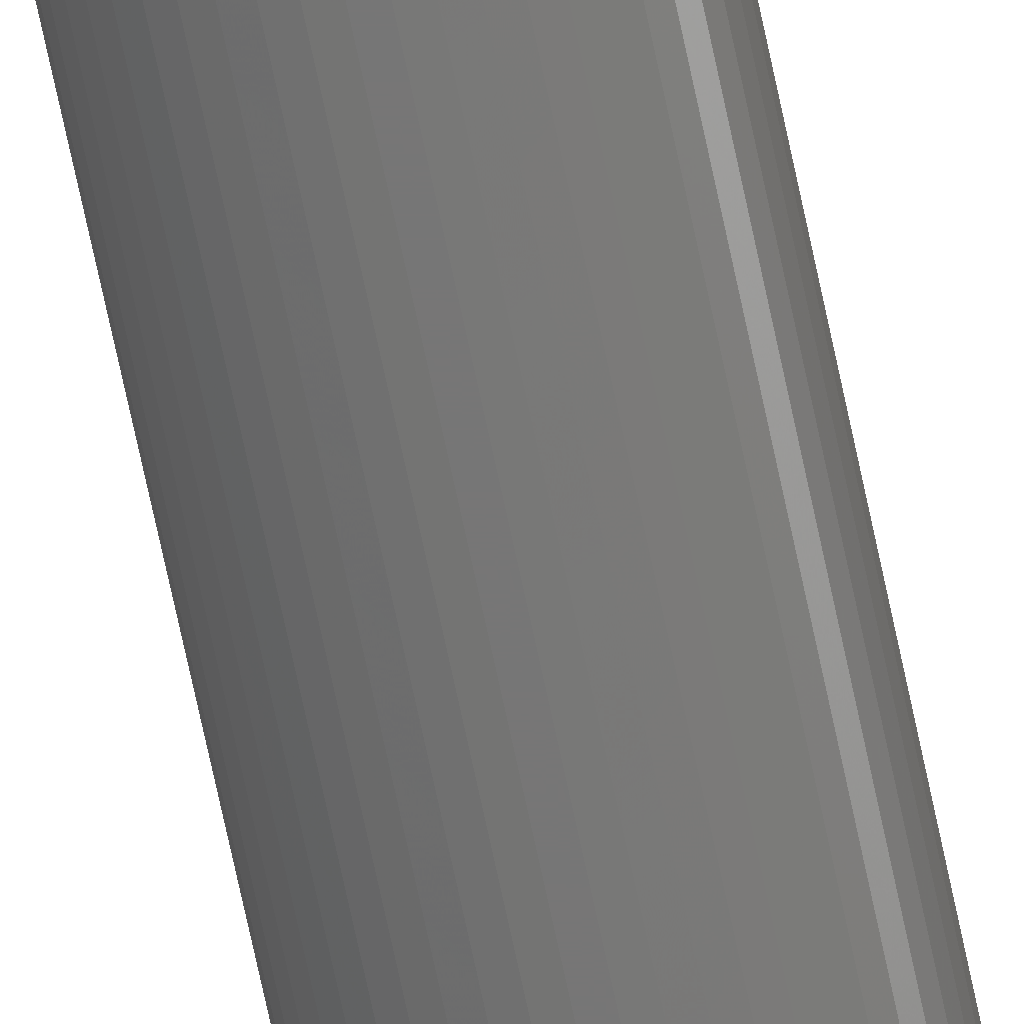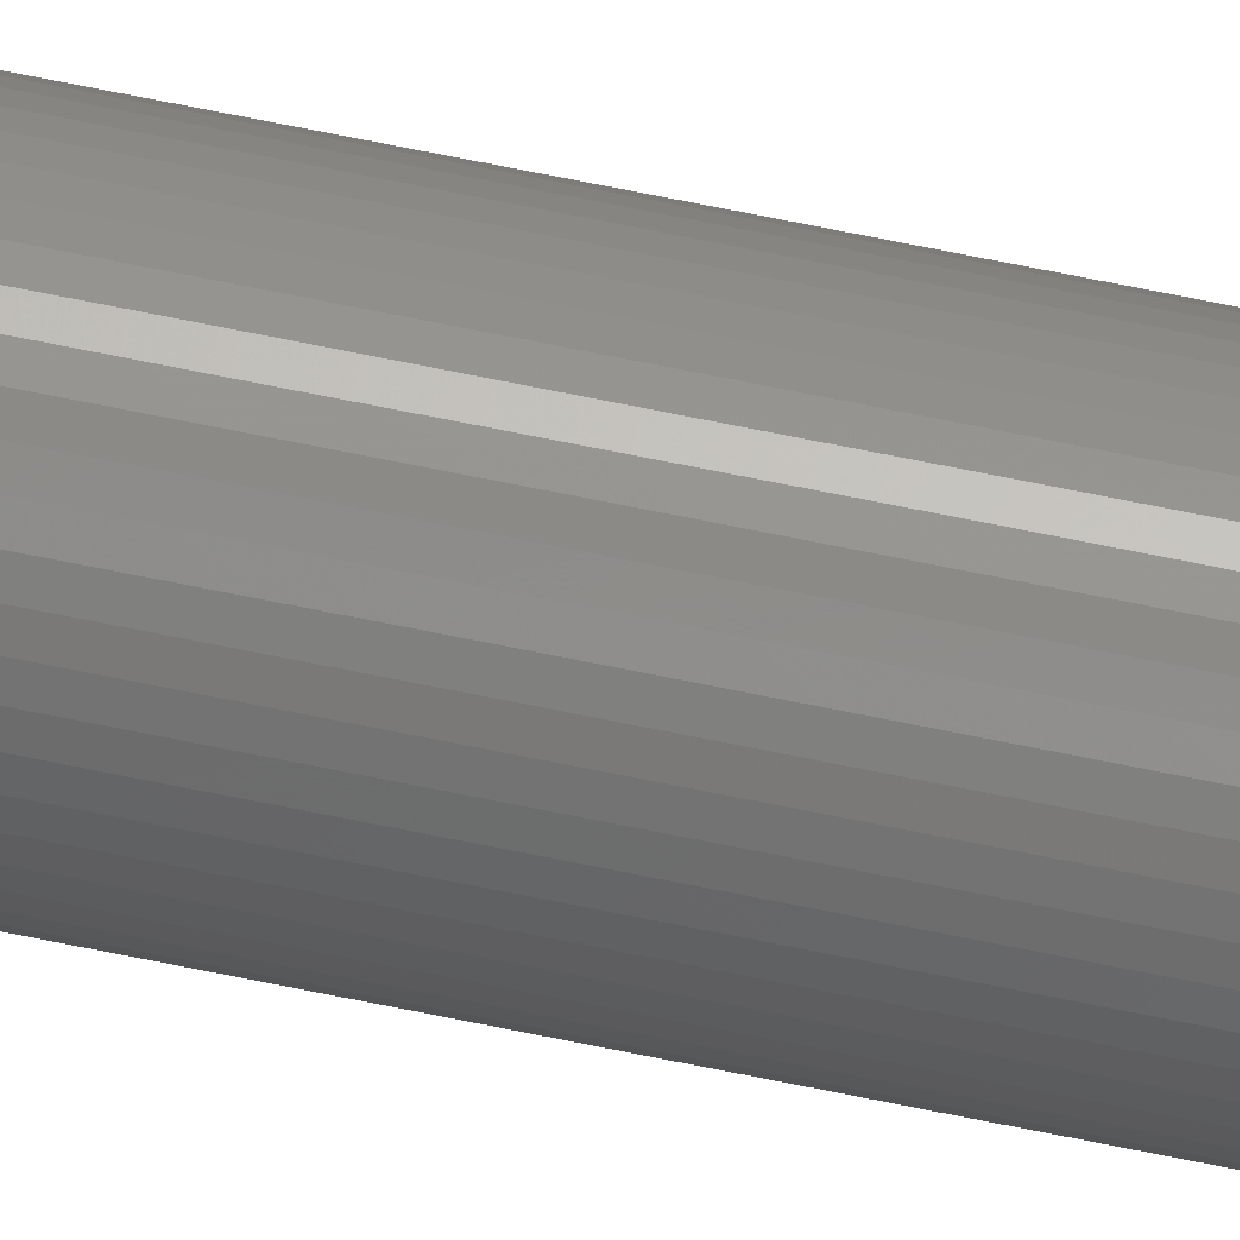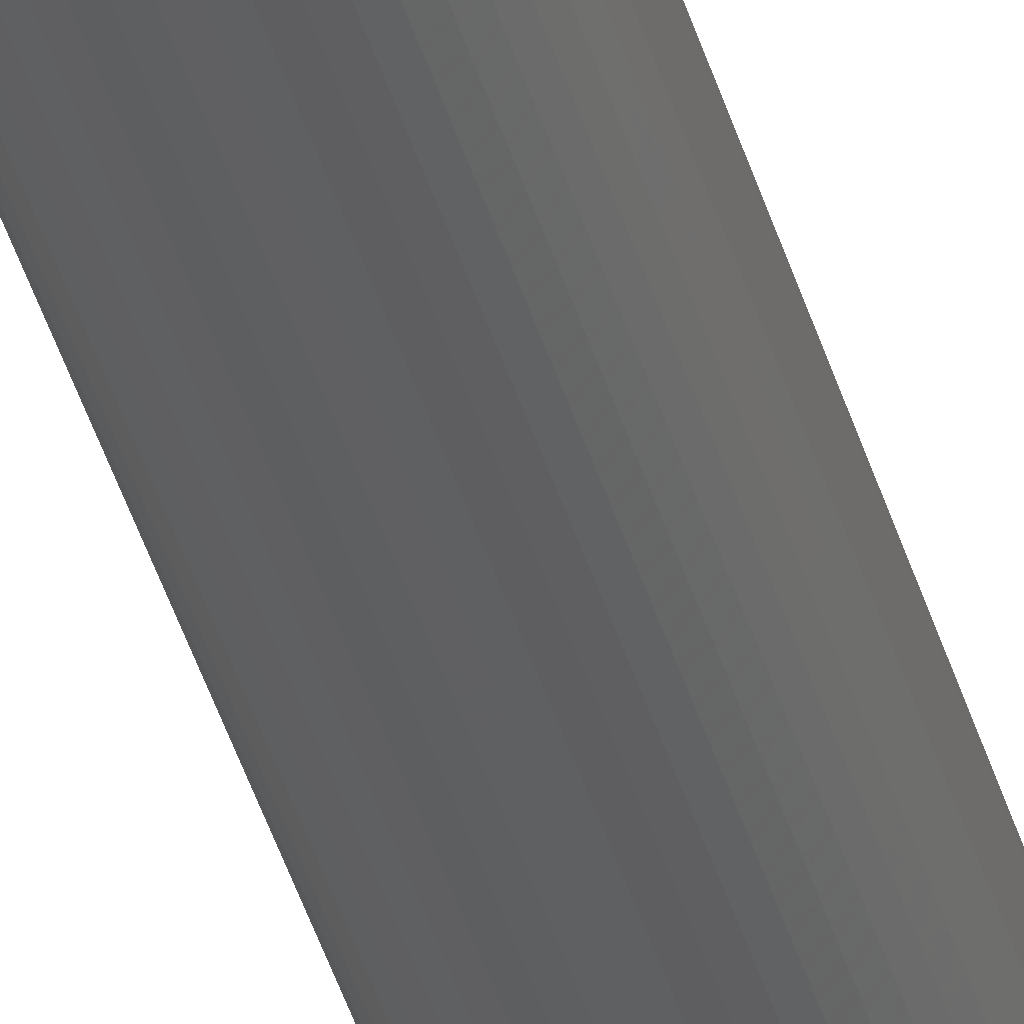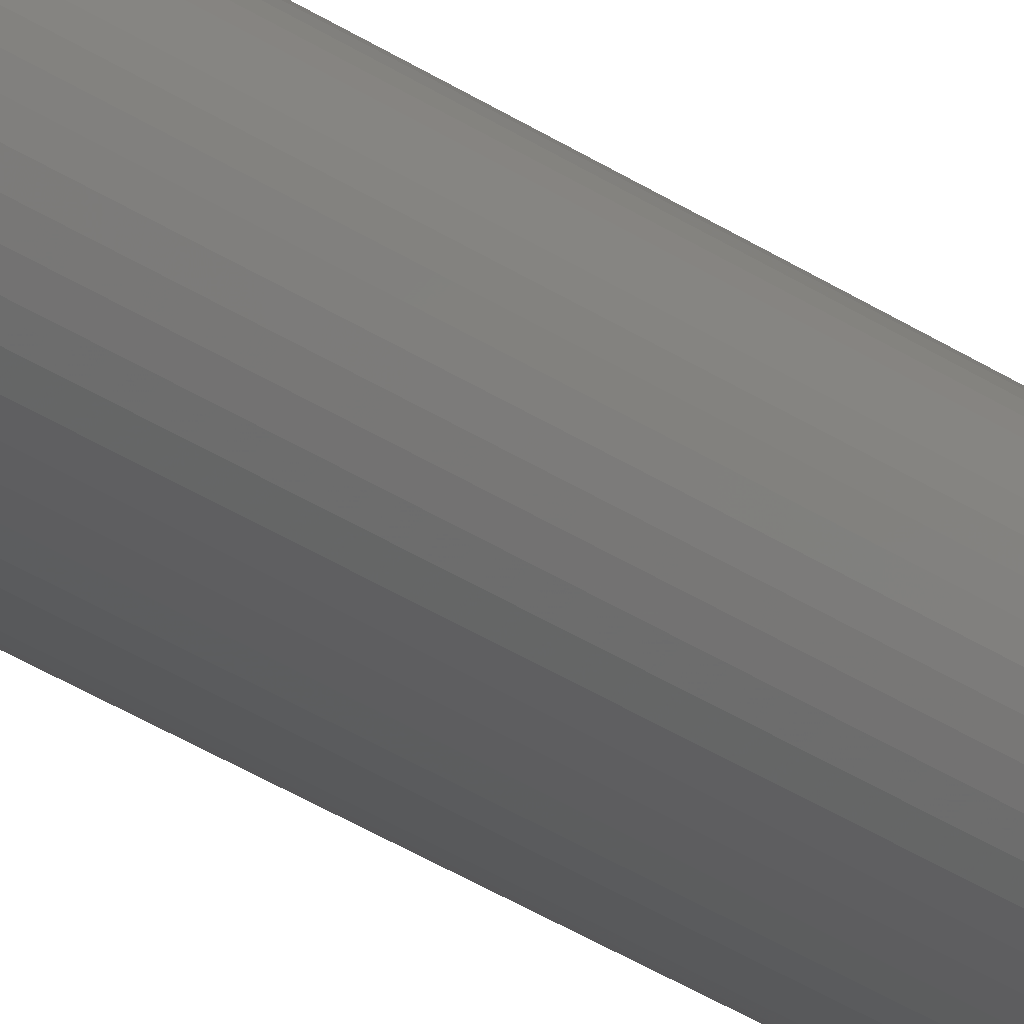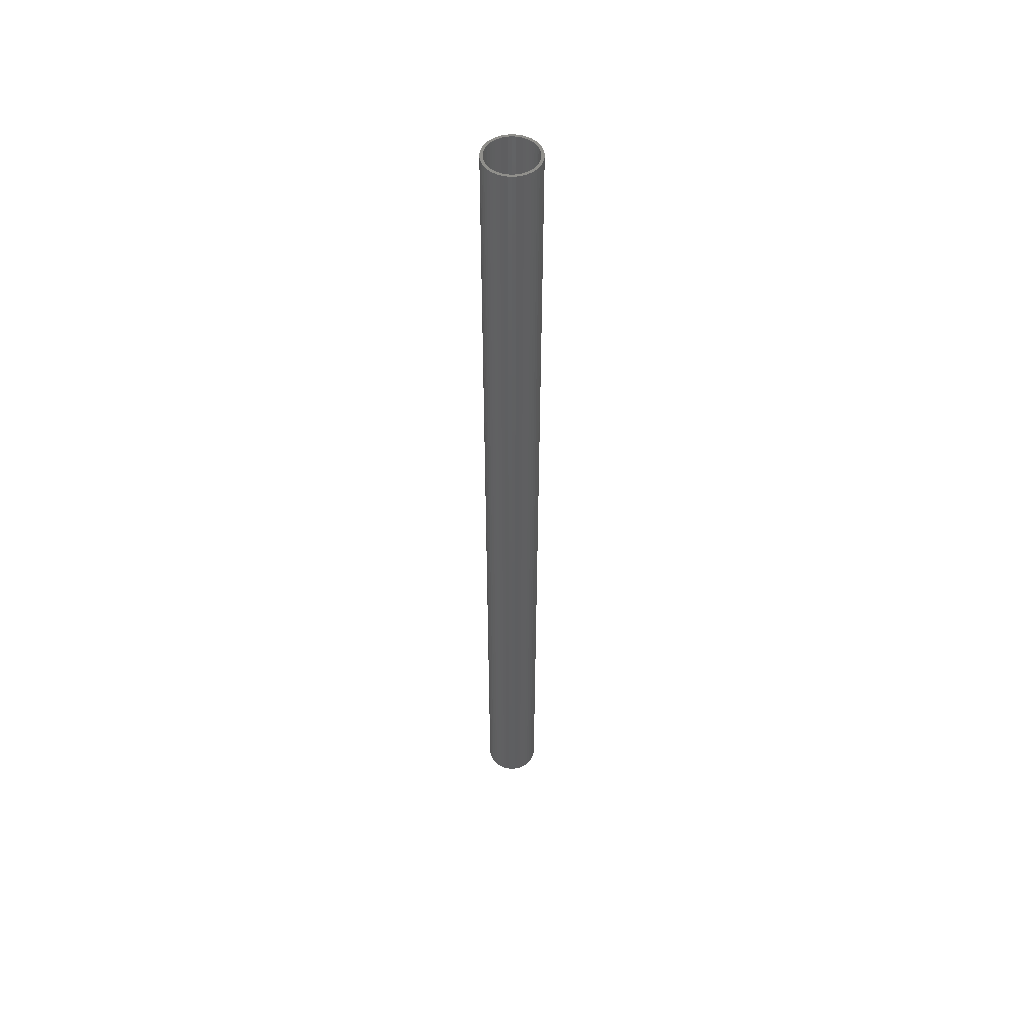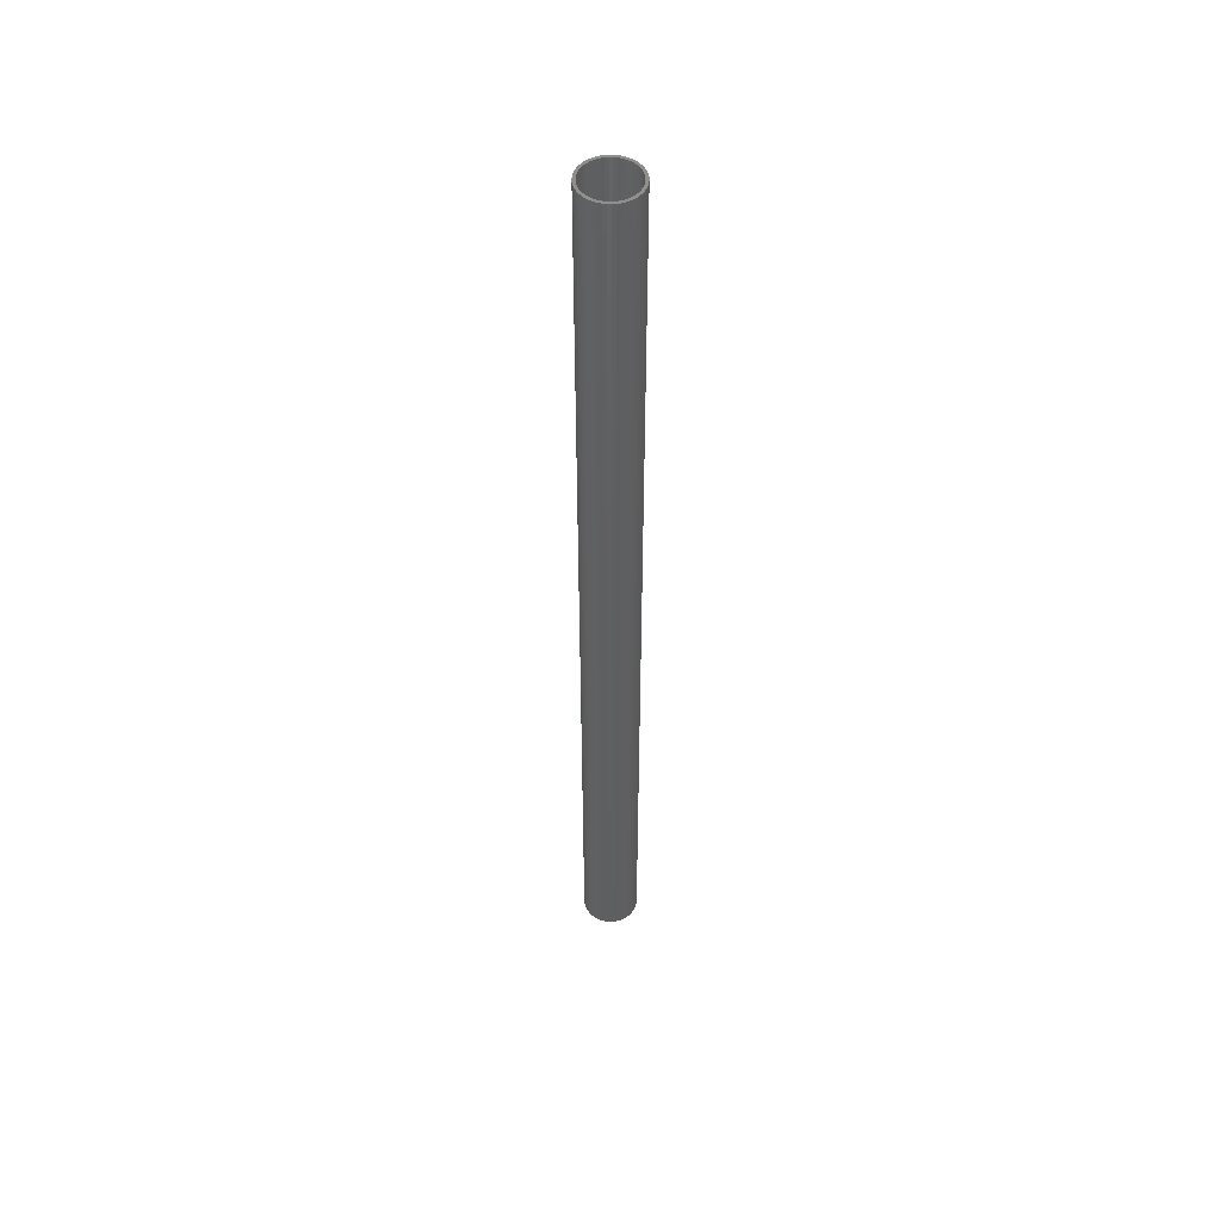
<metadata>
{"format":"stl","ext":"stl","renderer":"f3d","projection":"perspective","resolution":1024,"background":"white","views":[{"elev":-68.9,"azim":-168.2,"up":"+Y"},{"elev":78.1,"azim":101.1,"up":"+Y"},{"elev":-40.5,"azim":15.3,"up":"+Y"},{"elev":-26.6,"azim":41.4,"up":"+Y"},{"elev":50.9,"azim":90.1,"up":"+Z"},{"elev":50.1,"azim":102.0,"up":"+Z"}]}
</metadata>
<code>
# stl→obj: 200 verts, 400 faces
v 2 0 34.5
v 1.984 0.2507 -34.5
v 1.984 0.2507 34.5
v 2 0 -34.5
v -2 0 -34.5
v -1.984 0.2507 34.5
v -1.984 0.2507 -34.5
v -2 0 34.5
v 0.1256 1.996 -34.5
v -0.1256 1.996 34.5
v 0.1256 1.996 34.5
v -0.1256 1.996 -34.5
v -0.1256 -1.996 -34.5
v 0.1256 -1.996 34.5
v -0.1256 -1.996 34.5
v 0.1256 -1.996 -34.5
v 1.458 1.369 -34.5
v 1.275 1.541 34.5
v 1.458 1.369 34.5
v 1.275 1.541 -34.5
v -1.275 1.541 -34.5
v -1.458 1.369 34.5
v -1.275 1.541 34.5
v -1.458 1.369 -34.5
v -0.618 1.902 -34.5
v -0.8516 1.81 34.5
v -0.618 1.902 34.5
v -0.8516 1.81 -34.5
v 1.86 0.7362 34.5
v 1.753 0.9635 -34.5
v 1.753 0.9635 34.5
v 1.86 0.7362 -34.5
v 1.937 0.4974 -34.5
v 1.937 0.4974 34.5
v 0.8516 1.81 -34.5
v 0.618 1.902 34.5
v 0.8516 1.81 34.5
v 0.618 1.902 -34.5
v 1.072 1.689 34.5
v 1.072 1.689 -34.5
v -1.86 0.7362 -34.5
v -1.753 0.9635 34.5
v -1.753 0.9635 -34.5
v -1.86 0.7362 34.5
v -1.937 0.4974 -34.5
v -1.937 0.4974 34.5
v -1.072 1.689 34.5
v -1.072 1.689 -34.5
v -0.3748 1.965 -34.5
v -0.3748 1.965 34.5
v 0.618 -1.902 -34.5
v 0.8516 -1.81 34.5
v 0.618 -1.902 34.5
v 0.8516 -1.81 -34.5
v 1.618 1.176 34.5
v 1.618 1.176 -34.5
v 0.3748 1.965 34.5
v 0.3748 1.965 -34.5
v -1.618 1.176 34.5
v -1.618 1.176 -34.5
v 1.8 0 34.5
v 1.786 0.2256 34.5
v 1.984 -0.2507 34.5
v 1.743 0.4476 34.5
v 1.786 -0.2256 34.5
v 1.937 -0.4974 34.5
v 1.674 0.6626 34.5
v 1.577 0.8672 34.5
v 1.456 1.058 34.5
v 1.312 1.232 34.5
v 1.147 1.387 34.5
v 0.9645 1.52 34.5
v 0.7664 1.629 34.5
v 0.5562 1.712 34.5
v 0.3373 1.768 34.5
v 0.113 1.796 34.5
v -0.113 1.796 34.5
v -0.3373 1.768 34.5
v -0.5562 1.712 34.5
v -0.7664 1.629 34.5
v -0.9645 1.52 34.5
v -1.147 1.387 34.5
v -1.312 1.232 34.5
v -1.456 1.058 34.5
v -1.577 0.8672 34.5
v -1.674 0.6626 34.5
v -1.743 0.4476 34.5
v -1.786 0.2256 34.5
v 1.743 -0.4476 34.5
v 1.86 -0.7362 34.5
v 1.674 -0.6626 34.5
v 1.753 -0.9635 34.5
v 1.577 -0.8672 34.5
v 1.618 -1.176 34.5
v 1.456 -1.058 34.5
v 1.458 -1.369 34.5
v 1.312 -1.232 34.5
v 1.275 -1.541 34.5
v 1.147 -1.387 34.5
v 1.072 -1.689 34.5
v 0.9645 -1.52 34.5
v 0.7664 -1.629 34.5
v 0.5562 -1.712 34.5
v 0.3748 -1.965 34.5
v 0.3373 -1.768 34.5
v 0.113 -1.796 34.5
v -0.113 -1.796 34.5
v -0.3373 -1.768 34.5
v -0.3748 -1.965 34.5
v -0.5562 -1.712 34.5
v -0.618 -1.902 34.5
v -0.7664 -1.629 34.5
v -0.8516 -1.81 34.5
v -0.9645 -1.52 34.5
v -1.072 -1.689 34.5
v -1.147 -1.387 34.5
v -1.275 -1.541 34.5
v -1.312 -1.232 34.5
v -1.458 -1.369 34.5
v -1.456 -1.058 34.5
v -1.618 -1.176 34.5
v -1.577 -0.8672 34.5
v -1.753 -0.9635 34.5
v -1.674 -0.6626 34.5
v -1.86 -0.7362 34.5
v -1.743 -0.4476 34.5
v -1.937 -0.4974 34.5
v -1.786 -0.2256 34.5
v -1.984 -0.2507 34.5
v -1.8 0 34.5
v 1.984 -0.2507 -34.5
v 1.937 -0.4974 -34.5
v -1.458 -1.369 -34.5
v -1.275 -1.541 -34.5
v -1.753 -0.9635 -34.5
v -1.86 -0.7362 -34.5
v -1.618 -1.176 -34.5
v 1.8 0 -34.5
v 1.786 -0.2256 -34.5
v 1.743 -0.4476 -34.5
v 1.86 -0.7362 -34.5
v 1.786 0.2256 -34.5
v 1.674 -0.6626 -34.5
v 1.753 -0.9635 -34.5
v 1.577 -0.8672 -34.5
v 1.618 -1.176 -34.5
v 1.456 -1.058 -34.5
v 1.458 -1.369 -34.5
v 1.312 -1.232 -34.5
v 1.275 -1.541 -34.5
v 1.147 -1.387 -34.5
v 1.072 -1.689 -34.5
v 0.9645 -1.52 -34.5
v 0.7664 -1.629 -34.5
v 0.5562 -1.712 -34.5
v 0.3748 -1.965 -34.5
v 0.3373 -1.768 -34.5
v 0.113 -1.796 -34.5
v -0.113 -1.796 -34.5
v -0.3373 -1.768 -34.5
v -0.3748 -1.965 -34.5
v -0.5562 -1.712 -34.5
v -0.618 -1.902 -34.5
v -0.7664 -1.629 -34.5
v -0.8516 -1.81 -34.5
v -0.9645 -1.52 -34.5
v -1.072 -1.689 -34.5
v -1.147 -1.387 -34.5
v -1.312 -1.232 -34.5
v -1.456 -1.058 -34.5
v -1.577 -0.8672 -34.5
v -1.674 -0.6626 -34.5
v -1.743 -0.4476 -34.5
v -1.937 -0.4974 -34.5
v -1.786 -0.2256 -34.5
v 1.743 0.4476 -34.5
v 1.674 0.6626 -34.5
v 1.577 0.8672 -34.5
v 1.456 1.058 -34.5
v 1.312 1.232 -34.5
v 1.147 1.387 -34.5
v 0.9645 1.52 -34.5
v 0.7664 1.629 -34.5
v 0.5562 1.712 -34.5
v 0.3373 1.768 -34.5
v 0.113 1.796 -34.5
v -0.113 1.796 -34.5
v -0.3373 1.768 -34.5
v -0.5562 1.712 -34.5
v -0.7664 1.629 -34.5
v -0.9645 1.52 -34.5
v -1.147 1.387 -34.5
v -1.312 1.232 -34.5
v -1.456 1.058 -34.5
v -1.577 0.8672 -34.5
v -1.674 0.6626 -34.5
v -1.743 0.4476 -34.5
v -1.786 0.2256 -34.5
v -1.8 0 -34.5
v -1.984 -0.2507 -34.5
f 1 2 3
f 2 1 4
f 5 6 7
f 6 5 8
f 9 10 11
f 10 9 12
f 13 14 15
f 14 13 16
f 17 18 19
f 18 17 20
f 21 22 23
f 22 21 24
f 25 26 27
f 26 25 28
f 29 30 31
f 30 29 32
f 3 33 34
f 33 3 2
f 35 36 37
f 36 35 38
f 20 39 18
f 39 20 40
f 41 42 43
f 42 41 44
f 45 44 41
f 44 45 46
f 28 47 26
f 47 28 48
f 49 27 50
f 27 49 25
f 51 52 53
f 52 51 54
f 34 32 29
f 32 34 33
f 55 17 19
f 17 55 56
f 31 56 55
f 56 31 30
f 38 57 36
f 57 38 58
f 58 11 57
f 11 58 9
f 40 37 39
f 37 40 35
f 43 59 60
f 59 43 42
f 60 22 24
f 22 60 59
f 7 46 45
f 46 7 6
f 61 1 3
f 62 3 34
f 1 61 63
f 64 34 29
f 65 63 61
f 63 65 66
f 3 62 61
f 67 29 31
f 34 64 62
f 29 67 64
f 68 31 55
f 31 68 67
f 69 55 19
f 55 69 68
f 19 70 69
f 18 70 19
f 18 71 70
f 39 71 18
f 39 72 71
f 37 72 39
f 37 73 72
f 36 73 37
f 36 74 73
f 57 74 36
f 57 75 74
f 11 75 57
f 11 76 75
f 11 77 76
f 10 77 11
f 10 78 77
f 50 78 10
f 50 79 78
f 27 79 50
f 27 80 79
f 26 80 27
f 26 81 80
f 47 81 26
f 47 82 81
f 23 82 47
f 23 83 82
f 22 83 23
f 83 22 84
f 59 84 22
f 84 59 85
f 42 85 59
f 85 42 86
f 44 86 42
f 86 44 87
f 46 87 44
f 87 46 88
f 89 66 65
f 66 89 90
f 91 90 89
f 90 91 92
f 93 92 91
f 92 93 94
f 95 94 93
f 94 95 96
f 97 96 95
f 97 98 96
f 99 98 97
f 99 100 98
f 101 100 99
f 101 52 100
f 102 52 101
f 102 53 52
f 103 53 102
f 103 104 53
f 105 104 103
f 105 14 104
f 106 14 105
f 107 14 106
f 107 15 14
f 108 15 107
f 108 109 15
f 110 109 108
f 110 111 109
f 112 111 110
f 112 113 111
f 114 113 112
f 114 115 113
f 116 115 114
f 116 117 115
f 118 117 116
f 119 118 120
f 118 119 117
f 121 120 122
f 120 121 119
f 123 122 124
f 125 124 126
f 122 123 121
f 127 126 128
f 129 128 130
f 6 88 46
f 124 125 123
f 88 6 130
f 126 127 125
f 8 130 6
f 128 129 127
f 130 8 129
f 48 23 47
f 23 48 21
f 12 50 10
f 50 12 49
f 63 4 1
f 4 63 131
f 66 131 63
f 131 66 132
f 133 117 119
f 117 133 134
f 135 125 136
f 125 135 123
f 137 123 135
f 123 137 121
f 138 4 131
f 139 131 132
f 4 138 2
f 140 132 141
f 142 2 138
f 2 142 33
f 131 139 138
f 143 141 144
f 132 140 139
f 141 143 140
f 145 144 146
f 144 145 143
f 147 146 148
f 146 147 145
f 148 149 147
f 150 149 148
f 150 151 149
f 152 151 150
f 152 153 151
f 54 153 152
f 54 154 153
f 51 154 54
f 51 155 154
f 156 155 51
f 156 157 155
f 16 157 156
f 16 158 157
f 16 159 158
f 13 159 16
f 13 160 159
f 161 160 13
f 161 162 160
f 163 162 161
f 163 164 162
f 165 164 163
f 165 166 164
f 167 166 165
f 167 168 166
f 134 168 167
f 134 169 168
f 133 169 134
f 169 133 170
f 137 170 133
f 170 137 171
f 135 171 137
f 171 135 172
f 136 172 135
f 172 136 173
f 174 173 136
f 173 174 175
f 176 33 142
f 33 176 32
f 177 32 176
f 32 177 30
f 178 30 177
f 30 178 56
f 179 56 178
f 56 179 17
f 180 17 179
f 180 20 17
f 181 20 180
f 181 40 20
f 182 40 181
f 182 35 40
f 183 35 182
f 183 38 35
f 184 38 183
f 184 58 38
f 185 58 184
f 185 9 58
f 186 9 185
f 187 9 186
f 187 12 9
f 188 12 187
f 188 49 12
f 189 49 188
f 189 25 49
f 190 25 189
f 190 28 25
f 191 28 190
f 191 48 28
f 192 48 191
f 192 21 48
f 193 21 192
f 24 193 194
f 193 24 21
f 60 194 195
f 194 60 24
f 43 195 196
f 41 196 197
f 195 43 60
f 45 197 198
f 7 198 199
f 200 175 174
f 196 41 43
f 175 200 199
f 197 45 41
f 5 199 200
f 198 7 45
f 199 5 7
f 54 100 52
f 100 54 152
f 92 141 90
f 141 92 144
f 133 121 137
f 121 133 119
f 136 127 174
f 127 136 125
f 152 98 100
f 98 152 150
f 156 53 104
f 53 156 51
f 16 104 14
f 104 16 156
f 94 144 92
f 144 94 146
f 96 146 94
f 146 96 148
f 90 132 66
f 132 90 141
f 161 15 109
f 15 161 13
f 165 111 113
f 111 165 163
f 163 109 111
f 109 163 161
f 174 129 200
f 129 174 127
f 200 8 5
f 8 200 129
f 150 96 98
f 96 150 148
f 167 113 115
f 113 167 165
f 134 115 117
f 115 134 167
f 138 62 142
f 62 138 61
f 130 198 88
f 198 130 199
f 187 76 77
f 76 187 186
f 158 107 106
f 107 158 159
f 181 70 71
f 70 181 180
f 193 82 83
f 82 193 192
f 190 79 80
f 79 190 189
f 147 93 145
f 93 147 95
f 177 68 178
f 68 177 67
f 142 64 176
f 64 142 62
f 184 73 74
f 73 184 183
f 185 74 75
f 74 185 184
f 182 71 72
f 71 182 181
f 86 195 85
f 195 86 196
f 87 196 86
f 196 87 197
f 189 78 79
f 78 189 188
f 157 106 105
f 106 157 158
f 176 67 177
f 67 176 64
f 179 70 180
f 70 179 69
f 178 69 179
f 69 178 68
f 186 75 76
f 75 186 185
f 183 72 73
f 72 183 182
f 85 194 84
f 194 85 195
f 84 193 83
f 193 84 194
f 88 197 87
f 197 88 198
f 191 80 81
f 80 191 190
f 192 81 82
f 81 192 191
f 188 77 78
f 77 188 187
f 139 61 138
f 61 139 65
f 149 99 97
f 99 149 151
f 140 65 139
f 65 140 89
f 145 91 143
f 91 145 93
f 149 95 147
f 95 149 97
f 160 110 108
f 110 160 162
f 124 173 126
f 173 124 172
f 128 199 130
f 199 128 175
f 154 103 102
f 103 154 155
f 155 105 103
f 105 155 157
f 151 101 99
f 101 151 153
f 153 102 101
f 102 153 154
f 143 89 140
f 89 143 91
f 159 108 107
f 108 159 160
f 162 112 110
f 112 162 164
f 166 116 114
f 116 166 168
f 168 118 116
f 118 168 169
f 126 175 128
f 175 126 173
f 164 114 112
f 114 164 166
f 120 171 122
f 171 120 170
f 122 172 124
f 172 122 171
f 118 170 120
f 170 118 169

</code>
